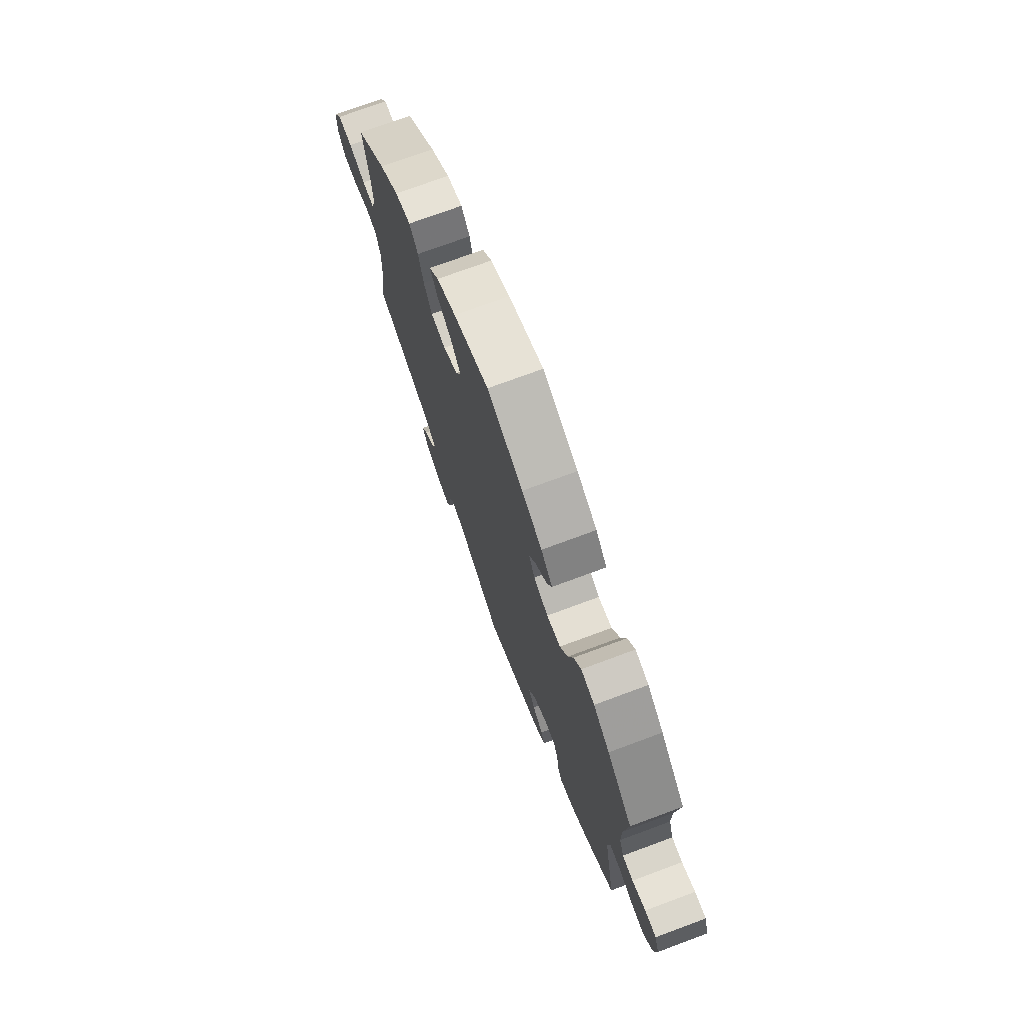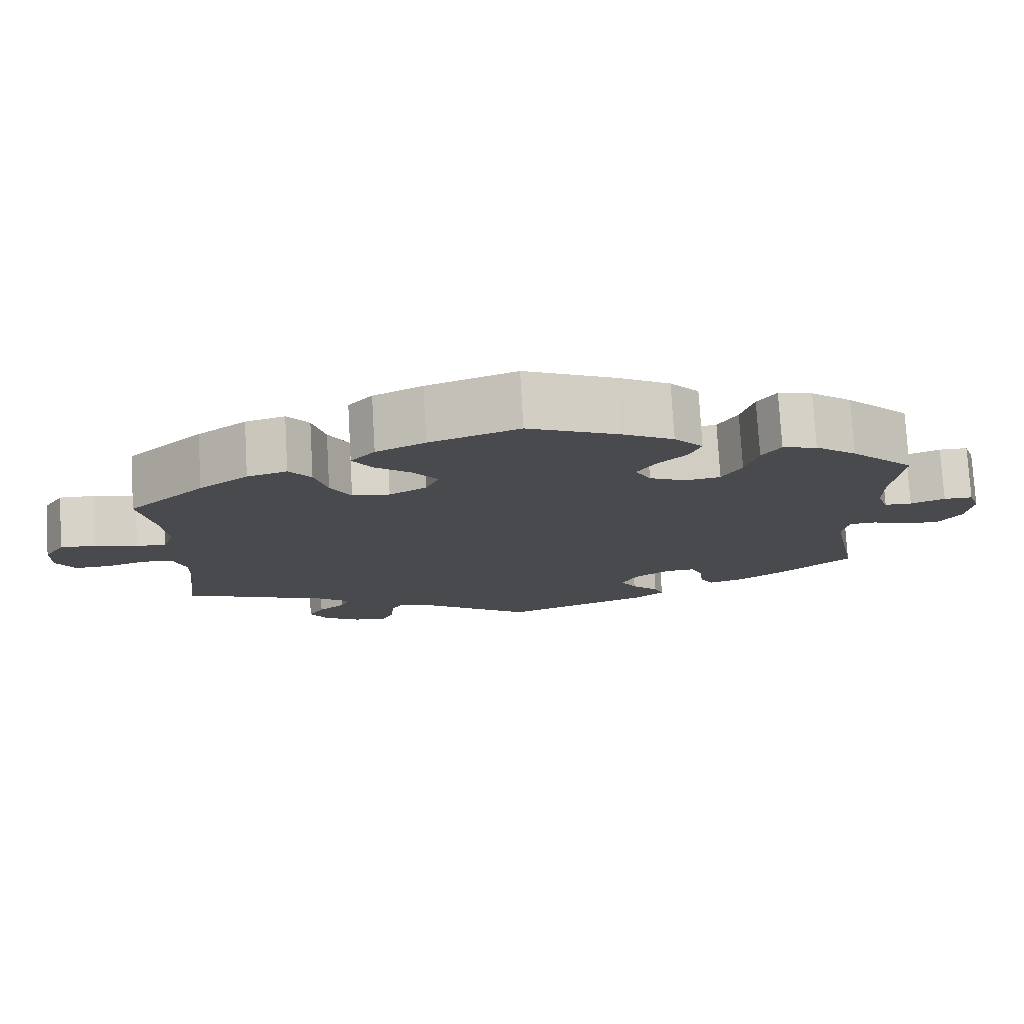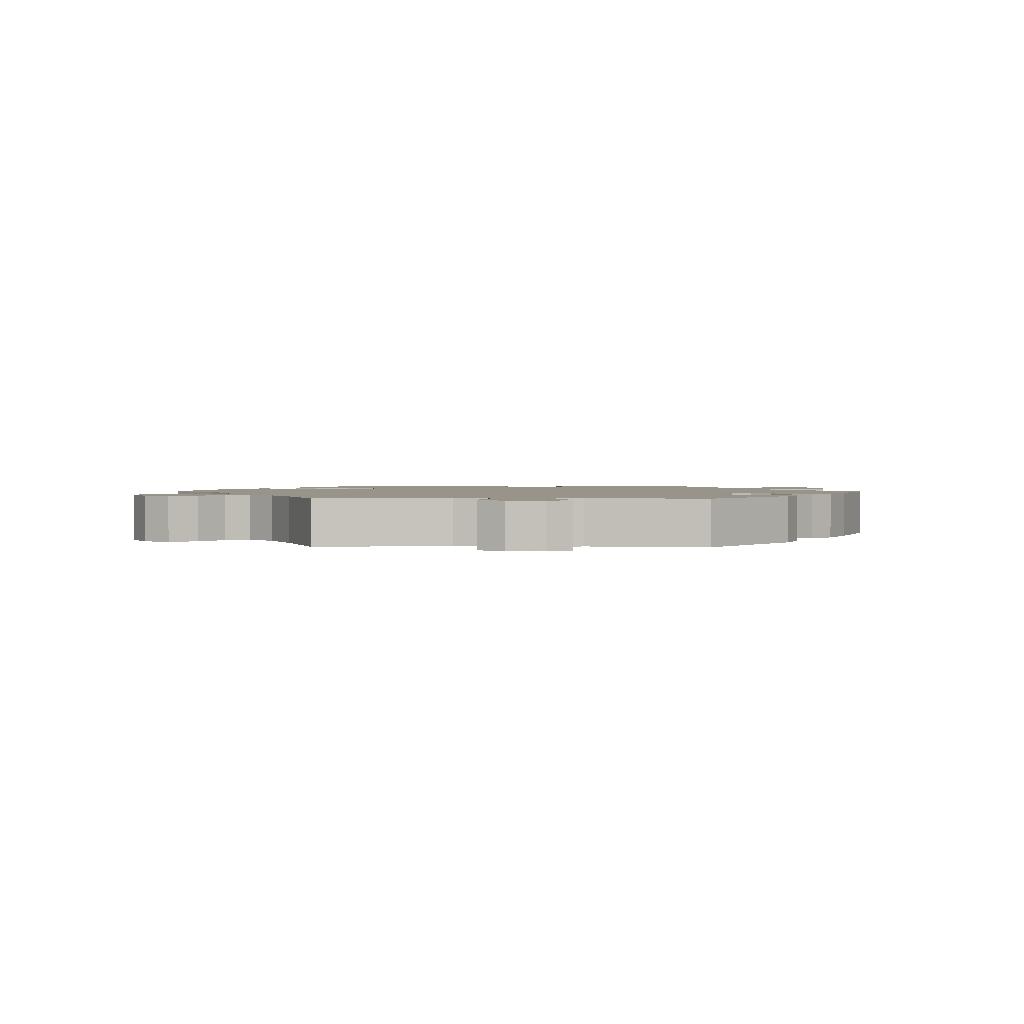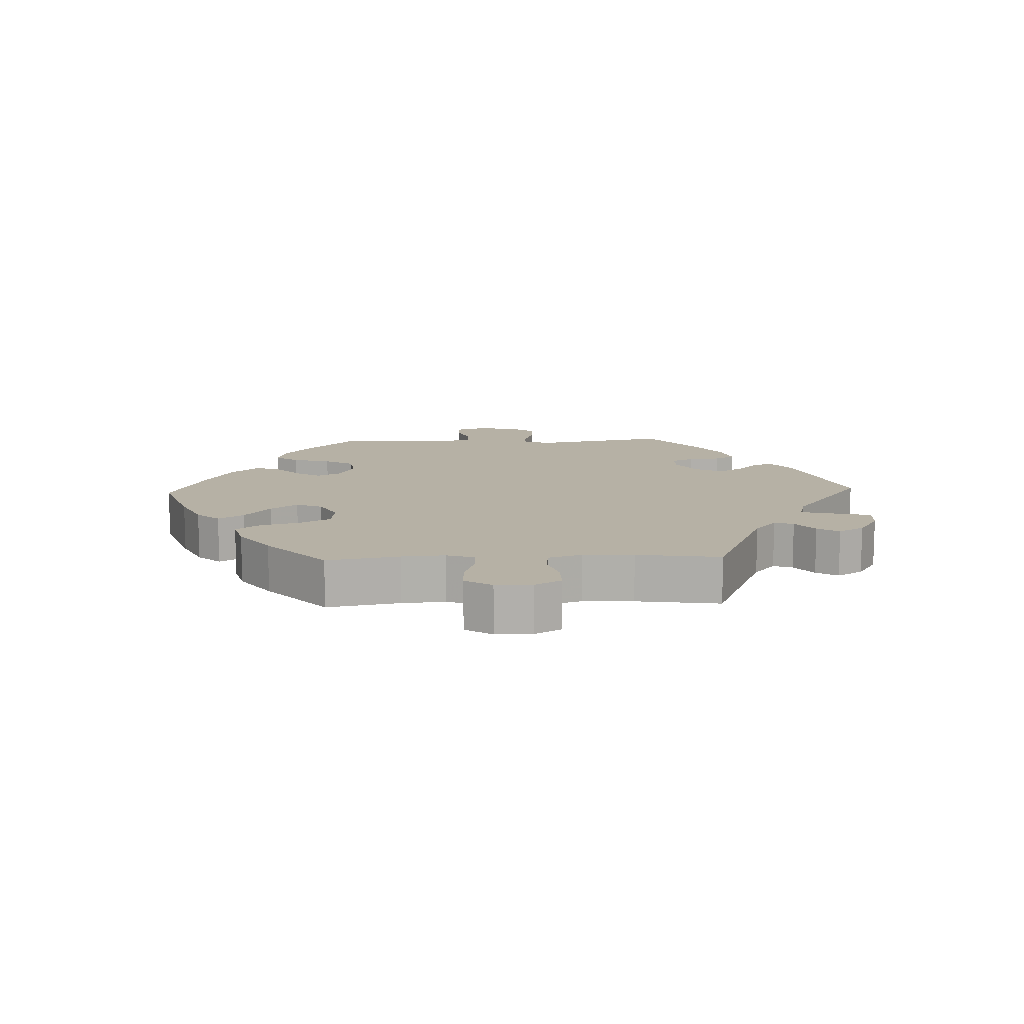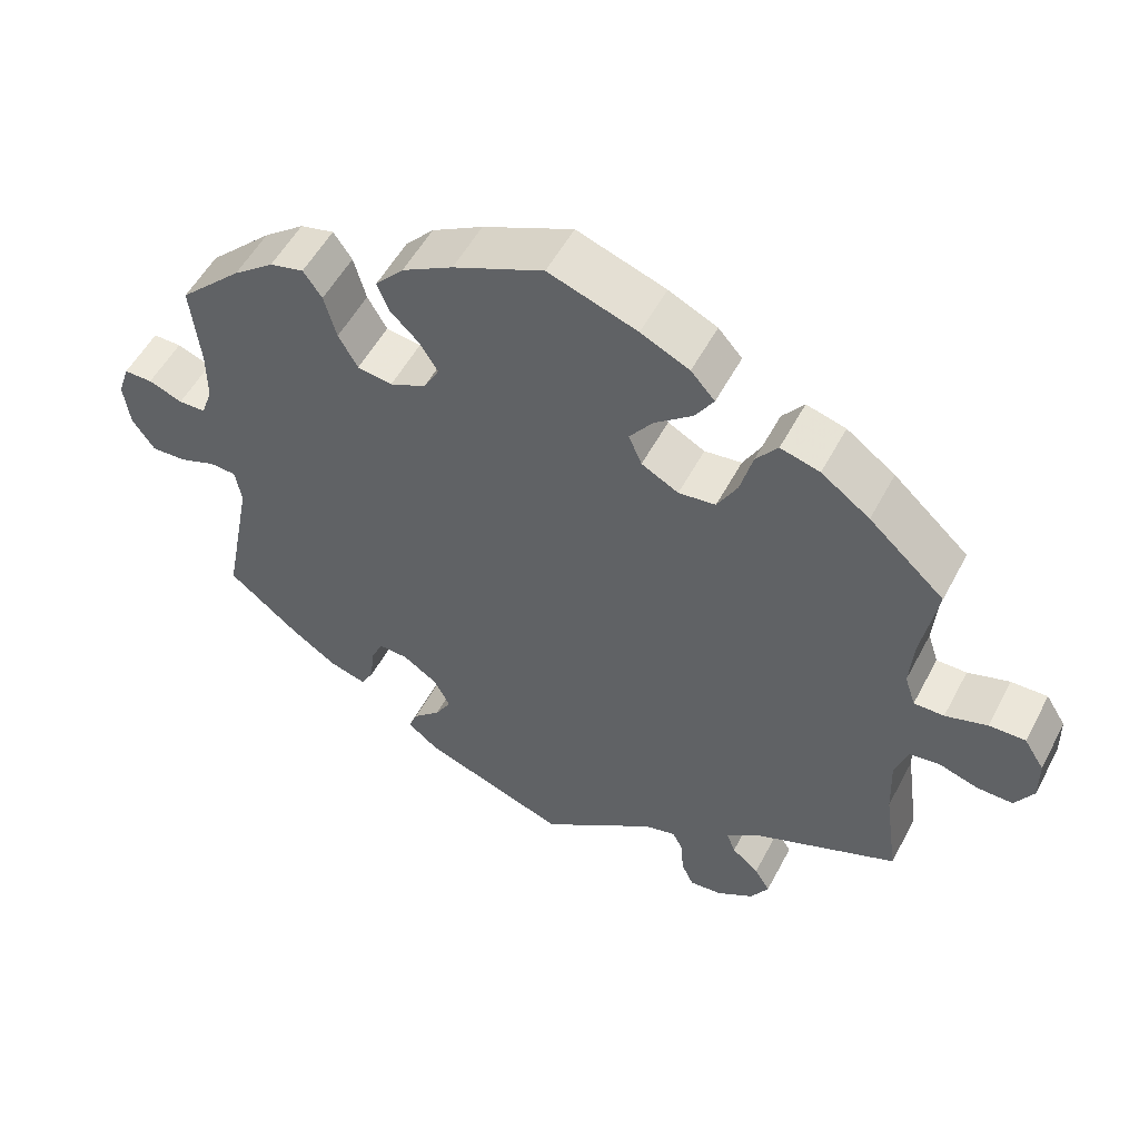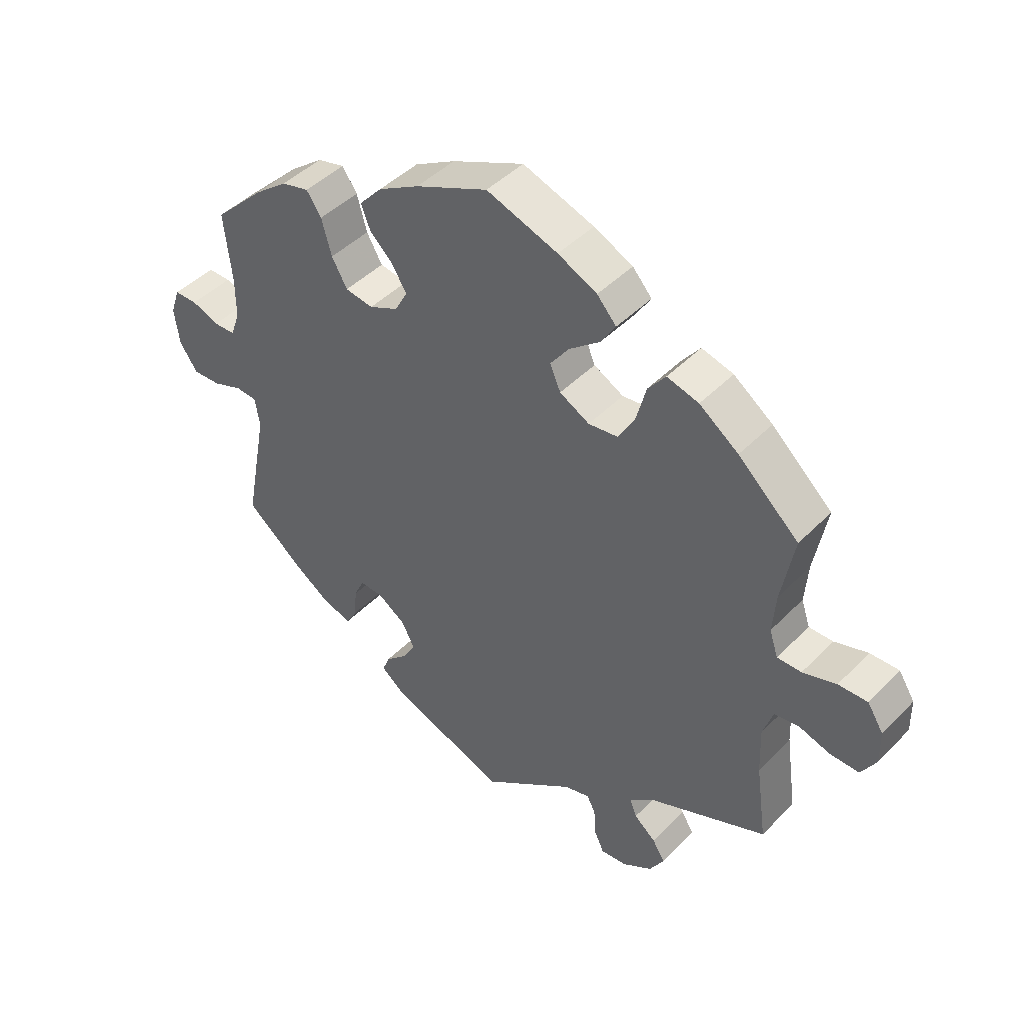
<metadata>
{"format":"obj","ext":"obj","renderer":"f3d","projection":"perspective","resolution":1024,"background":"white","views":[{"elev":73.2,"azim":-110.4,"up":"+Z"},{"elev":76.9,"azim":176.7,"up":"+Z"},{"elev":1.8,"azim":151.3,"up":"+Y"},{"elev":12.0,"azim":87.9,"up":"+Y"},{"elev":53.4,"azim":27.4,"up":"+Z"},{"elev":44.8,"azim":40.6,"up":"+Z"}]}
</metadata>
<code>
v -0.419 0.07 0.368
v -0.366 0.07 0.409
v -0.322 0.07 0.42
v -0.298 0.07 0.385
v -0.282 0.07 0.327
v -0.257 0.07 0.283
v -0.212 0.07 0.276
v -0.165 0.07 0.298
v -0.145 0.07 0.335
v -0.168 0.07 0.373
v -0.206 0.07 0.41
v -0.221 0.07 0.448
v -0.184 0.07 0.489
v -0.118 0.07 0.526
v -0.001 0.07 0.578
v 0.114 0.07 0.538
v 0.177 0.07 0.508
v 0.208 0.07 0.473
v 0.184 0.07 0.435
v 0.135 0.07 0.396
v 0.105 0.07 0.355
v 0.122 0.07 0.315
v 0.17 0.07 0.289
v 0.218 0.07 0.295
v 0.244 0.07 0.342
v 0.26 0.07 0.402
v 0.288 0.07 0.438
v 0.339 0.07 0.424
v 0.402 0.07 0.378
v 0.5 0.07 0.289
v 0.48 0.07 0.179
v 0.475 0.07 0.114
v 0.489 0.07 0.072
v 0.528 0.07 0.072
v 0.582 0.07 0.089
v 0.629 0.07 0.09
v 0.655 0.07 0.049
v 0.656 0.07 -0.006
v 0.632 0.07 -0.047
v 0.585 0.07 -0.046
v 0.535 0.07 -0.03
v 0.495 0.07 -0.035
v 0.479 0.07 -0.085
v 0.482 0.07 -0.162
v 0.5 0.07 -0.289
v 0.31 0.07 -0.369
v 0.27 0.07 -0.402
v 0.281 0.07 -0.431
v 0.316 0.07 -0.46
v 0.336 0.07 -0.493
v 0.313 0.07 -0.532
v 0.265 0.07 -0.562
v 0.223 0.07 -0.566
v 0.207 0.07 -0.532
v 0.204 0.07 -0.486
v 0.19 0.07 -0.459
v 0.149 0.07 -0.47
v 0 0.07 -0.578
v -0.188 0.07 -0.509
v -0.228 0.07 -0.477
v -0.216 0.07 -0.447
v -0.181 0.07 -0.414
v -0.16 0.07 -0.378
v -0.181 0.07 -0.337
v -0.226 0.07 -0.307
v -0.264 0.07 -0.305
v -0.28 0.07 -0.34
v -0.285 0.07 -0.389
v -0.302 0.07 -0.419
v -0.349 0.07 -0.405
v -0.408 0.07 -0.365
v -0.501 0.07 -0.289
v -0.463 0.07 -0.092
v -0.471 0.07 -0.045
v -0.505 0.07 -0.043
v -0.553 0.07 -0.061
v -0.598 0.07 -0.063
v -0.627 0.07 -0.021
v -0.635 0.07 0.039
v -0.62 0.07 0.083
v -0.583 0.07 0.083
v -0.539 0.07 0.066
v -0.504 0.07 0.067
v -0.489 0.07 0.109
v -0.489 0.07 0.176
v -0.501 0.07 0.288
v -0.419 0 0.368
v -0.366 0 0.409
v -0.322 0 0.42
v -0.298 0 0.385
v -0.282 0 0.327
v -0.257 0 0.283
v -0.212 0 0.276
v -0.165 0 0.298
v -0.145 0 0.335
v -0.168 0 0.373
v -0.206 0 0.41
v -0.221 0 0.448
v -0.184 0 0.489
v -0.118 0 0.526
v -0.001 0 0.578
v 0.114 0 0.538
v 0.177 0 0.508
v 0.208 0 0.473
v 0.184 0 0.435
v 0.135 0 0.396
v 0.105 0 0.355
v 0.122 0 0.315
v 0.17 0 0.289
v 0.218 0 0.295
v 0.244 0 0.342
v 0.26 0 0.402
v 0.288 0 0.438
v 0.339 0 0.424
v 0.402 0 0.378
v 0.5 0 0.289
v 0.48 0 0.179
v 0.475 0 0.114
v 0.489 0 0.072
v 0.528 0 0.072
v 0.582 0 0.089
v 0.629 0 0.09
v 0.655 0 0.049
v 0.656 0 -0.006
v 0.632 0 -0.047
v 0.585 0 -0.046
v 0.535 0 -0.03
v 0.495 0 -0.035
v 0.479 0 -0.085
v 0.482 0 -0.162
v 0.5 0 -0.289
v 0.31 0 -0.369
v 0.27 0 -0.402
v 0.281 0 -0.431
v 0.316 0 -0.46
v 0.336 0 -0.493
v 0.313 0 -0.532
v 0.265 0 -0.562
v 0.223 0 -0.566
v 0.207 0 -0.532
v 0.204 0 -0.486
v 0.19 0 -0.459
v 0.149 0 -0.47
v 0 0 -0.578
v -0.188 0 -0.509
v -0.228 0 -0.477
v -0.216 0 -0.447
v -0.181 0 -0.414
v -0.16 0 -0.378
v -0.181 0 -0.337
v -0.226 0 -0.307
v -0.264 0 -0.305
v -0.28 0 -0.34
v -0.285 0 -0.389
v -0.302 0 -0.419
v -0.349 0 -0.405
v -0.408 0 -0.365
v -0.501 0 -0.289
v -0.463 0 -0.092
v -0.471 0 -0.045
v -0.505 0 -0.043
v -0.553 0 -0.061
v -0.598 0 -0.063
v -0.627 0 -0.021
v -0.635 0 0.039
v -0.62 0 0.083
v -0.583 0 0.083
v -0.539 0 0.066
v -0.504 0 0.067
v -0.489 0 0.109
v -0.489 0 0.176
v -0.501 0 0.288
f 85 86 1 2
f 84 85 2 3
f 83 84 3 4
f 79 80 81 82
f 79 82 83
f 78 79 83
f 75 76 77 78
f 74 75 78 83
f 70 71 72 73
f 70 73 74
f 67 68 69 70
f 66 67 70 74
f 65 66 74 83
f 59 60 61 62
f 57 58 59 62
f 56 57 62 63
f 52 53 54 55
f 52 55 56
f 51 52 56
f 48 49 50 51
f 47 48 51 56
f 46 47 56 63
f 44 45 46 63
f 38 39 40 41
f 38 41 42
f 37 38 42
f 34 35 36 37
f 33 34 37 42
f 32 33 42 43
f 28 29 30 31
f 28 31 32
f 25 26 27 28
f 24 25 28 32
f 23 24 32 43
f 17 18 19 20
f 17 20 21
f 16 17 21
f 15 16 21
f 14 15 21 22
f 10 11 12 13
f 9 10 13 14
f 65 83 4 5
f 64 65 5 6
f 63 64 6 7
f 44 63 7 8
f 22 23 43 44
f 9 14 22 44
f 8 9 44
f 88 87 172 171
f 89 88 171 170
f 90 89 170 169
f 168 167 166 165
f 169 168 165
f 169 165 164
f 164 163 162 161
f 169 164 161 160
f 159 158 157 156
f 160 159 156
f 156 155 154 153
f 160 156 153 152
f 169 160 152 151
f 148 147 146 145
f 148 145 144 143
f 149 148 143 142
f 141 140 139 138
f 142 141 138
f 142 138 137
f 137 136 135 134
f 142 137 134 133
f 149 142 133 132
f 149 132 131 130
f 127 126 125 124
f 128 127 124
f 128 124 123
f 123 122 121 120
f 128 123 120 119
f 129 128 119 118
f 117 116 115 114
f 118 117 114
f 114 113 112 111
f 118 114 111 110
f 129 118 110 109
f 106 105 104 103
f 107 106 103
f 107 103 102
f 107 102 101
f 108 107 101 100
f 99 98 97 96
f 100 99 96 95
f 91 90 169 151
f 92 91 151 150
f 93 92 150 149
f 94 93 149 130
f 130 129 109 108
f 130 108 100 95
f 130 95 94
f 1 87 88 2
f 2 88 89 3
f 3 89 90 4
f 4 90 91 5
f 5 91 92 6
f 6 92 93 7
f 7 93 94 8
f 8 94 95 9
f 9 95 96 10
f 10 96 97 11
f 11 97 98 12
f 12 98 99 13
f 13 99 100 14
f 14 100 101 15
f 15 101 102 16
f 16 102 103 17
f 17 103 104 18
f 18 104 105 19
f 19 105 106 20
f 20 106 107 21
f 21 107 108 22
f 22 108 109 23
f 23 109 110 24
f 24 110 111 25
f 25 111 112 26
f 26 112 113 27
f 27 113 114 28
f 28 114 115 29
f 29 115 116 30
f 30 116 117 31
f 31 117 118 32
f 32 118 119 33
f 33 119 120 34
f 34 120 121 35
f 35 121 122 36
f 36 122 123 37
f 37 123 124 38
f 38 124 125 39
f 39 125 126 40
f 40 126 127 41
f 41 127 128 42
f 42 128 129 43
f 43 129 130 44
f 44 130 131 45
f 45 131 132 46
f 46 132 133 47
f 47 133 134 48
f 48 134 135 49
f 49 135 136 50
f 50 136 137 51
f 51 137 138 52
f 52 138 139 53
f 53 139 140 54
f 54 140 141 55
f 55 141 142 56
f 56 142 143 57
f 57 143 144 58
f 58 144 145 59
f 59 145 146 60
f 60 146 147 61
f 61 147 148 62
f 62 148 149 63
f 63 149 150 64
f 64 150 151 65
f 65 151 152 66
f 66 152 153 67
f 67 153 154 68
f 68 154 155 69
f 69 155 156 70
f 70 156 157 71
f 71 157 158 72
f 72 158 159 73
f 73 159 160 74
f 74 160 161 75
f 75 161 162 76
f 76 162 163 77
f 77 163 164 78
f 78 164 165 79
f 79 165 166 80
f 80 166 167 81
f 81 167 168 82
f 82 168 169 83
f 83 169 170 84
f 84 170 171 85
f 85 171 172 86
f 86 172 87 1

</code>
